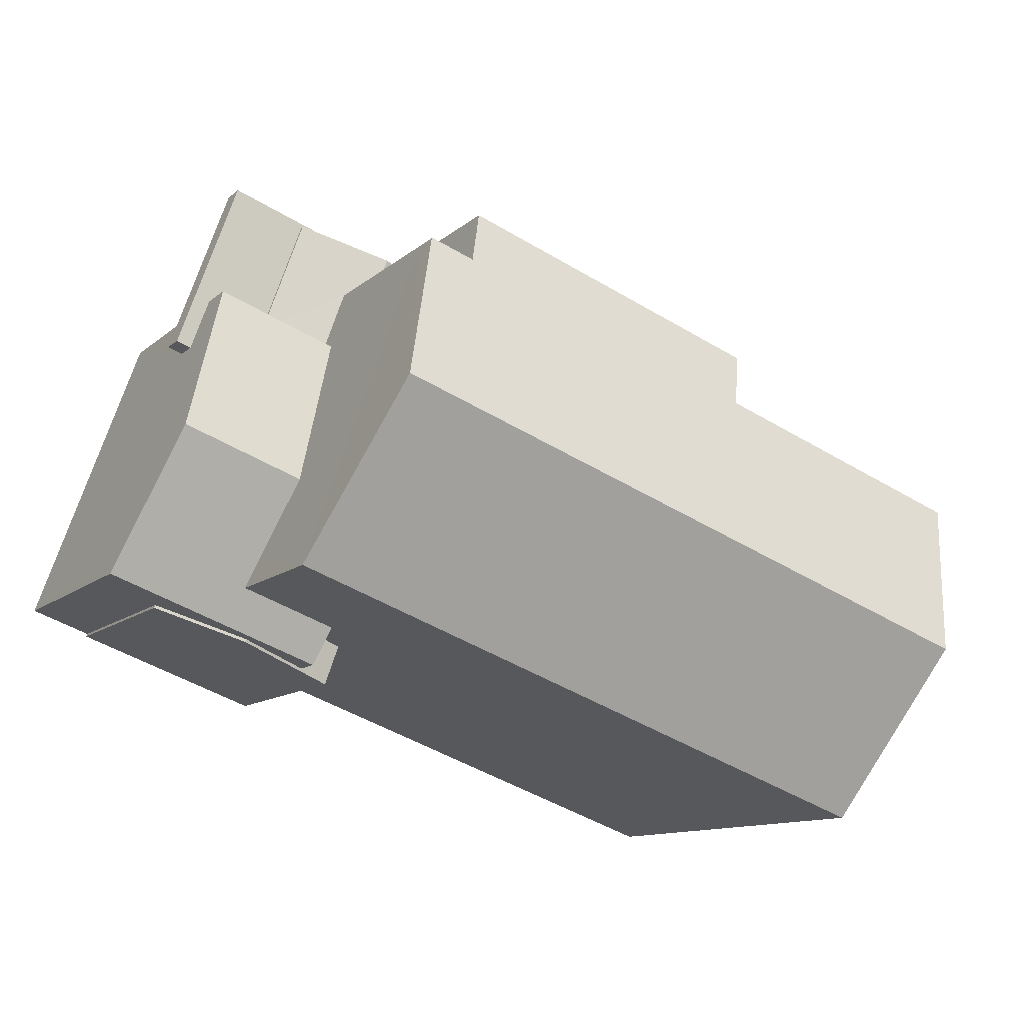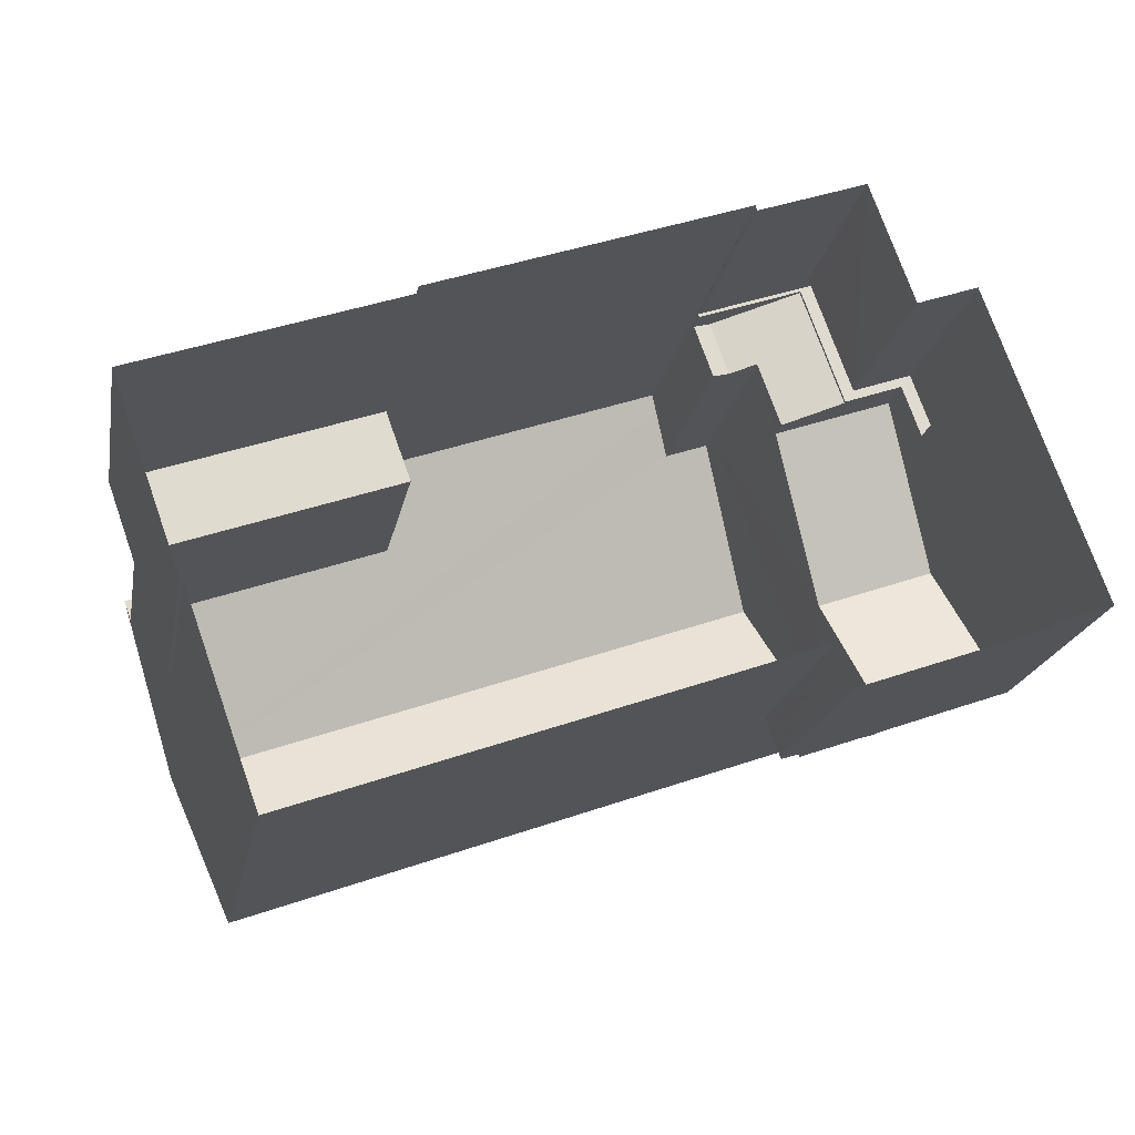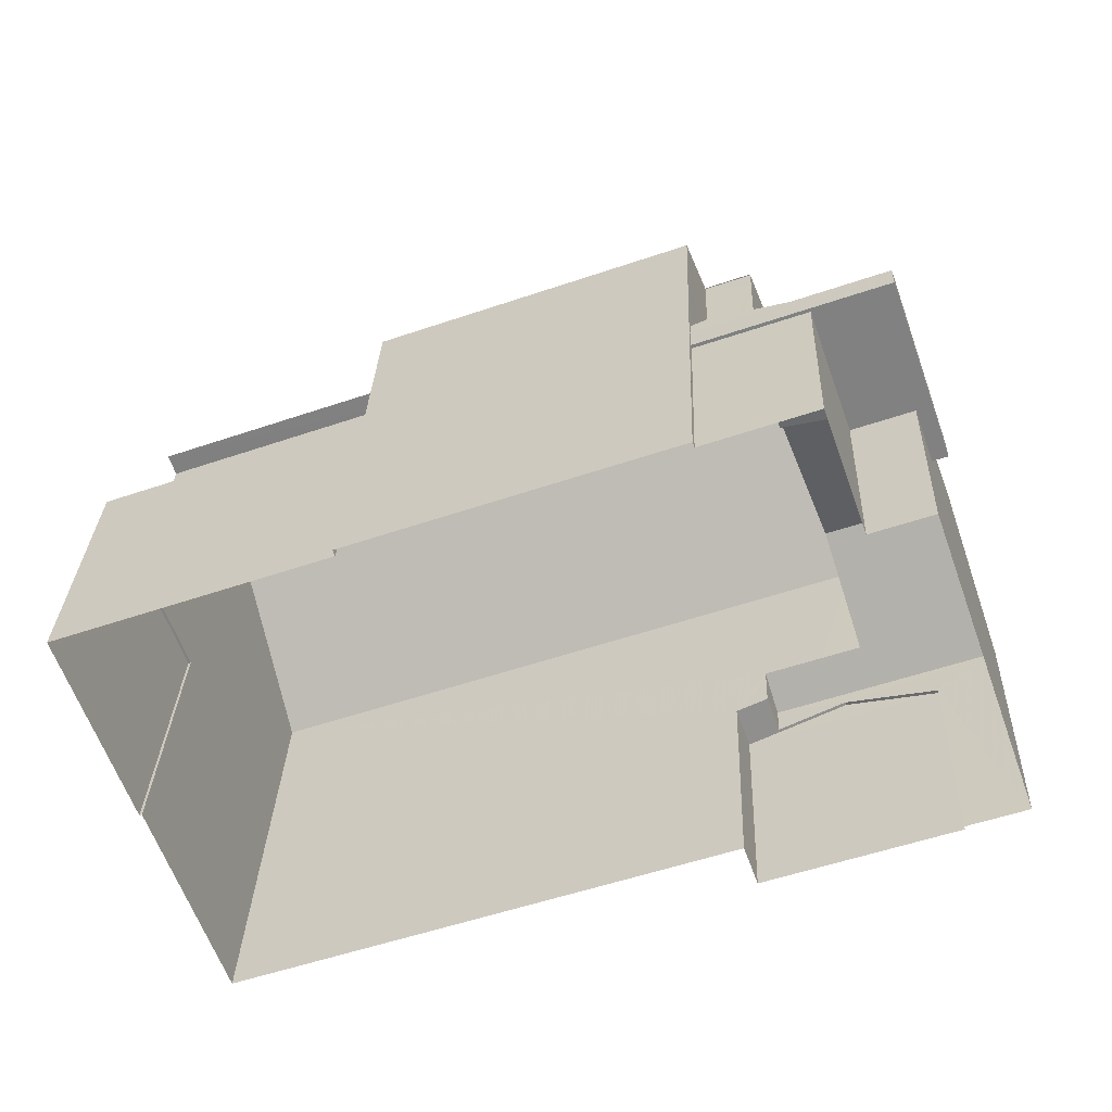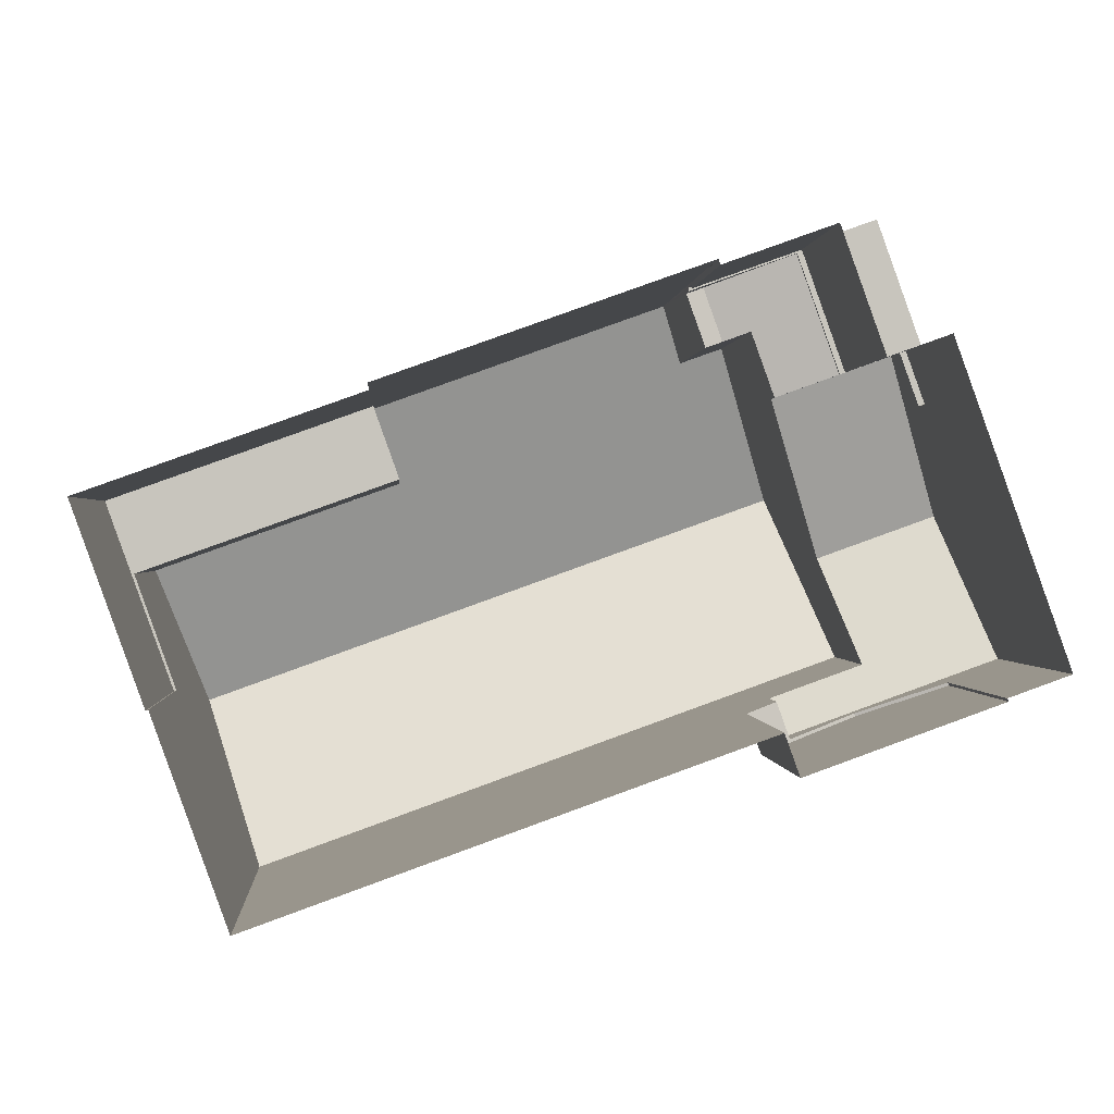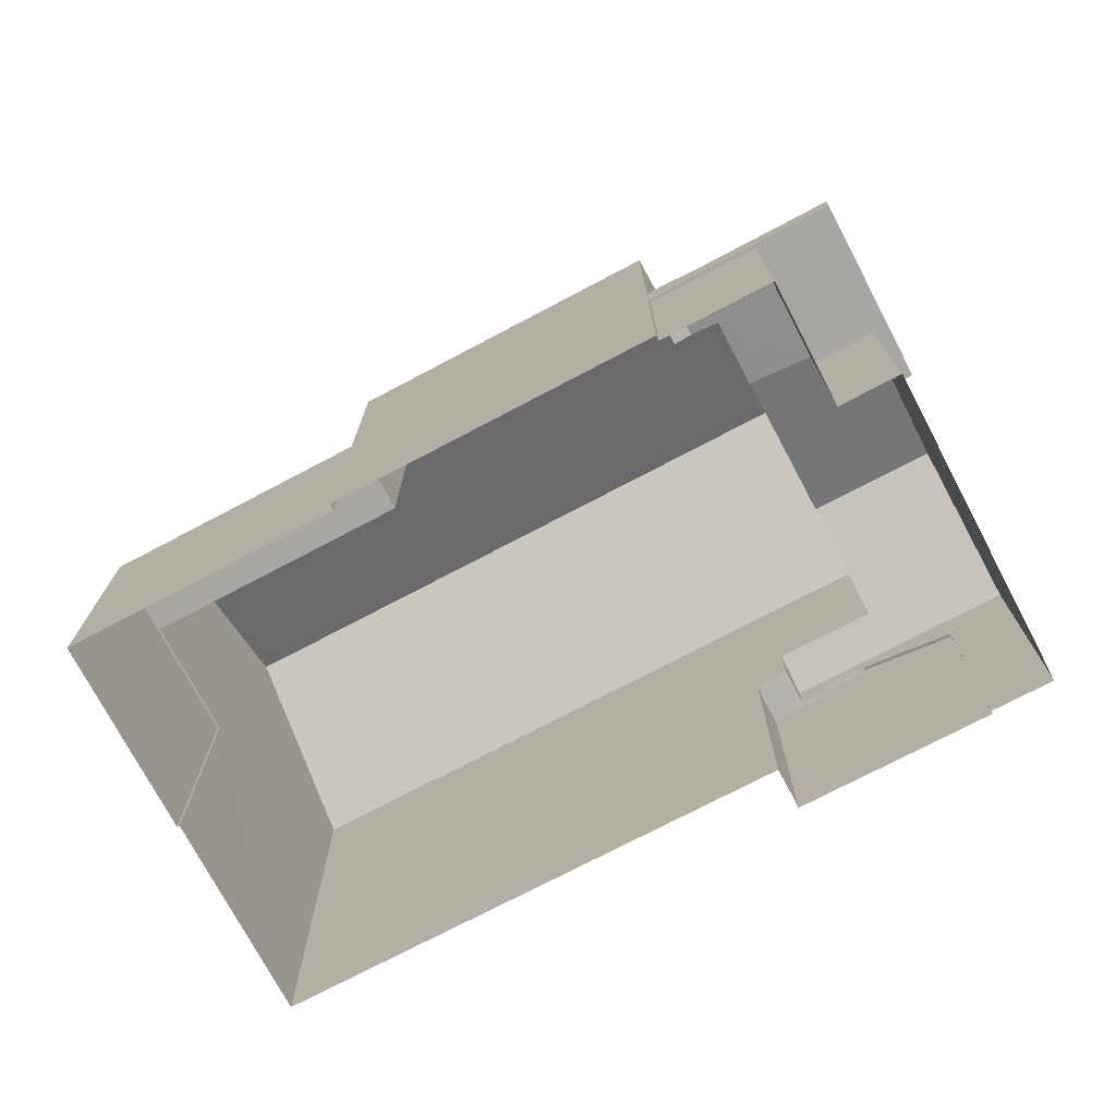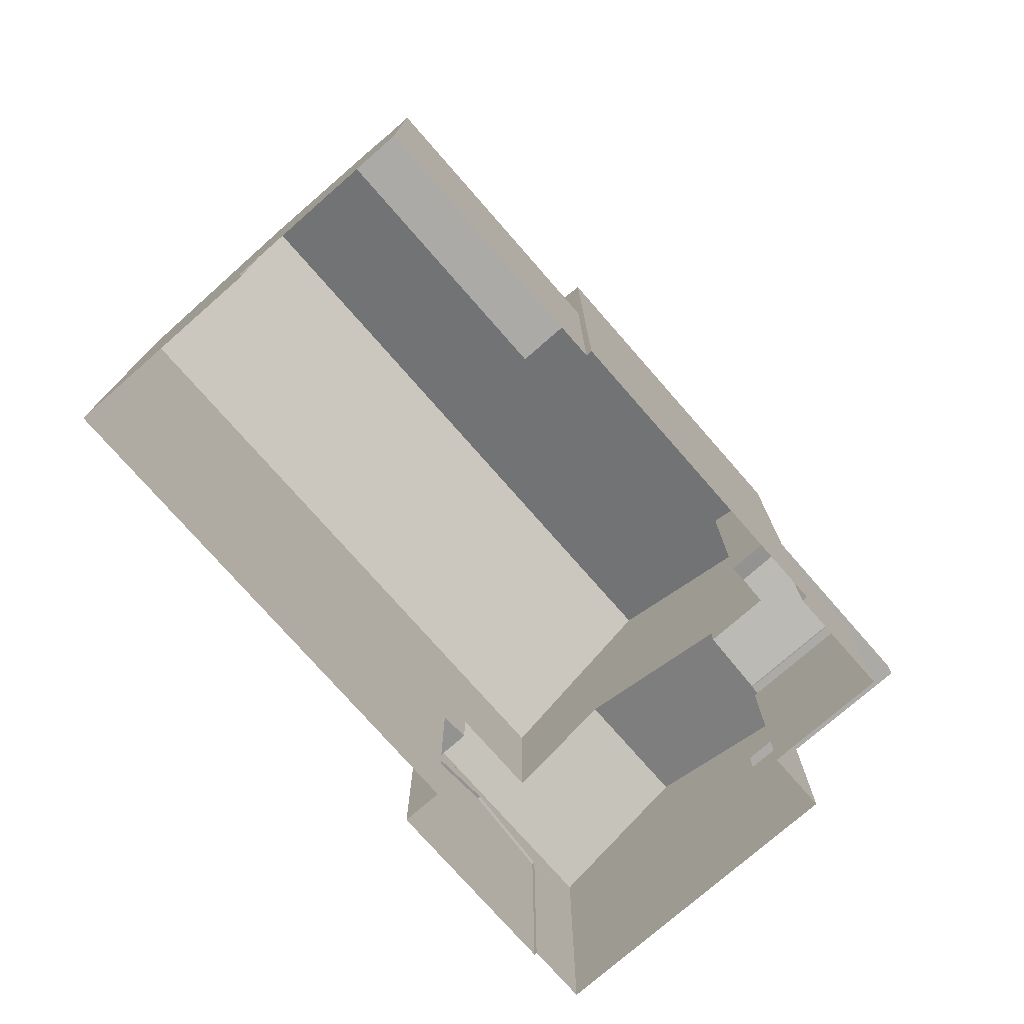
<metadata>
{"format":"obj","ext":"obj","renderer":"f3d","projection":"perspective","resolution":1024,"background":"white","views":[{"elev":-11.3,"azim":-27.6,"up":"+Y"},{"elev":-19.8,"azim":169.4,"up":"+Y"},{"elev":29.4,"azim":-177.9,"up":"+Y"},{"elev":0.5,"azim":176.2,"up":"+Y"},{"elev":-74.1,"azim":-171.9,"up":"+Z"},{"elev":-75.9,"azim":111.5,"up":"+Z"}]}
</metadata>
<code>
v 1.284e+04 -1.503e+04 20.94
v 1.284e+04 -1.503e+04 20.94
v 1.283e+04 -1.503e+04 20.93
v 1.284e+04 -1.503e+04 20.94
v 1.284e+04 -1.503e+04 20.94
v 1.283e+04 -1.503e+04 20.93
v 1.283e+04 -1.503e+04 20.93
v 1.283e+04 -1.503e+04 20.93
v 1.284e+04 -1.503e+04 20.94
v 1.284e+04 -1.502e+04 20.94
v 1.284e+04 -1.503e+04 20.94
v 1.284e+04 -1.502e+04 20.94
v 1.283e+04 -1.502e+04 20.94
v 1.283e+04 -1.502e+04 20.94
v 1.283e+04 -1.503e+04 20.93
v 1.283e+04 -1.502e+04 20.94
v 1.284e+04 -1.502e+04 23.81
v 1.284e+04 -1.502e+04 23.81
v 1.283e+04 -1.502e+04 23.81
v 1.283e+04 -1.502e+04 23.81
v 1.283e+04 -1.502e+04 23.81
v 1.283e+04 -1.503e+04 23.81
v 1.283e+04 -1.502e+04 23.81
v 1.283e+04 -1.503e+04 23.81
v 1.283e+04 -1.502e+04 27.6
v 1.283e+04 -1.502e+04 27.6
v 1.283e+04 -1.502e+04 27.6
v 1.283e+04 -1.502e+04 27.6
v 1.284e+04 -1.503e+04 27.6
v 1.284e+04 -1.503e+04 27.6
v 1.284e+04 -1.503e+04 27.6
v 1.284e+04 -1.503e+04 27.6
v 1.284e+04 -1.503e+04 24.75
v 1.284e+04 -1.503e+04 24.75
v 1.284e+04 -1.503e+04 24.75
v 1.284e+04 -1.503e+04 24.75
v 1.284e+04 -1.503e+04 24.75
v 1.284e+04 -1.503e+04 24.75
v 1.284e+04 -1.502e+04 27.2
v 1.284e+04 -1.502e+04 27.31
v 1.284e+04 -1.503e+04 27.2
v 1.284e+04 -1.503e+04 28.71
v 1.283e+04 -1.503e+04 28.71
v 1.284e+04 -1.503e+04 27.2
v 1.283e+04 -1.503e+04 27.2
v 1.284e+04 -1.502e+04 24.21
v 1.284e+04 -1.502e+04 24.21
v 1.283e+04 -1.502e+04 24.21
v 1.283e+04 -1.502e+04 24.21
v 1.283e+04 -1.502e+04 24.21
v 1.283e+04 -1.503e+04 24.21
v 1.283e+04 -1.503e+04 24.21
v 1.283e+04 -1.502e+04 24.21
v 1.283e+04 -1.502e+04 24.55
v 1.283e+04 -1.502e+04 24.59
v 1.283e+04 -1.502e+04 24.59
v 1.283e+04 -1.502e+04 24.49
v 1.283e+04 -1.502e+04 24.25
v 1.283e+04 -1.502e+04 24.25
v 1.283e+04 -1.503e+04 24.49
v 1.283e+04 -1.502e+04 24.53
v 1.284e+04 -1.502e+04 24.53
v 1.283e+04 -1.503e+04 24.59
v 1.283e+04 -1.503e+04 24.59
v 1.283e+04 -1.503e+04 24.36
v 1.283e+04 -1.503e+04 24.36
v 1.283e+04 -1.503e+04 24.25
v 1.283e+04 -1.503e+04 24.25
v 1.283e+04 -1.503e+04 24.59
v 1.283e+04 -1.503e+04 24.26
v 1.283e+04 -1.503e+04 24.25
v 1.283e+04 -1.503e+04 24.25
v 1.283e+04 -1.503e+04 24.81
v 1.283e+04 -1.502e+04 24.81
v 1.283e+04 -1.503e+04 25.3
v 1.283e+04 -1.503e+04 25.69
v 1.283e+04 -1.503e+04 25.69
v 1.283e+04 -1.503e+04 25.19
v 1.283e+04 -1.503e+04 24.81
v 1.283e+04 -1.503e+04 24.81
v 1.283e+04 -1.503e+04 25.04
v 1.283e+04 -1.503e+04 25.04
v 1.283e+04 -1.503e+04 25.04
v 1.284e+04 -1.503e+04 27.2
v 1.283e+04 -1.502e+04 27.2
v 1.283e+04 -1.503e+04 24.81
v 1.284e+04 -1.502e+04 24.25
f 1 2 3
f 4 1 5
f 6 7 8
f 6 8 3
f 9 5 1
f 9 10 11
f 10 12 11
f 13 14 15
f 14 8 15
f 14 16 10
f 3 9 1
f 3 8 14
f 3 10 9
f 3 14 10
f 17 18 19
f 17 19 20
f 20 21 22
f 19 23 21
f 22 21 24
f 19 21 20
f 25 26 27
f 28 25 27
f 29 30 31
f 29 32 30
f 33 34 35
f 35 34 36
f 33 37 34
f 36 34 38
f 39 40 41
f 31 42 29
f 41 40 31
f 40 42 31
f 40 26 42
f 26 43 42
f 26 25 43
f 44 42 43
f 45 44 43
f 46 47 48
f 49 50 48
f 51 49 52
f 48 47 53
f 52 49 53
f 49 48 53
f 54 55 56
f 57 58 59
f 59 60 57
f 56 58 57
f 54 56 57
f 61 62 56
f 55 61 56
f 63 64 65
f 66 65 67
f 67 65 68
f 65 64 68
f 63 69 64
f 70 71 64
f 69 70 64
f 70 72 71
f 73 74 75
f 75 76 77
f 75 74 76
f 78 77 76
f 76 79 78
f 80 81 79
f 81 80 82
f 78 79 81
f 80 83 82
f 33 5 9
f 33 35 5
f 36 4 5
f 35 36 5
f 1 4 36
f 38 1 36
f 34 84 38
f 1 38 2
f 2 38 44
f 38 84 44
f 45 43 85
f 25 28 43
f 43 28 85
f 84 42 44
f 32 29 42
f 84 32 42
f 39 41 11
f 12 39 11
f 82 45 81
f 44 45 83
f 3 2 67
f 67 2 44
f 66 67 86
f 86 67 83
f 45 82 83
f 67 44 83
f 81 45 78
f 60 73 57
f 57 73 85
f 77 45 85
f 73 75 85
f 75 77 85
f 78 45 77
f 51 52 22
f 24 51 22
f 20 52 53
f 20 22 52
f 53 17 20
f 53 47 17
f 23 19 16
f 14 23 16
f 19 10 16
f 19 18 10
f 59 58 48
f 50 59 48
f 87 56 62
f 87 58 56
f 48 58 87
f 46 48 87
f 71 68 64
f 6 68 71
f 7 6 71
f 8 7 71
f 72 8 71
f 3 68 6
f 3 67 68
f 21 14 13
f 21 23 14
f 74 49 51
f 74 51 79
f 79 24 15
f 21 13 24
f 24 13 15
f 51 24 79
f 65 80 63
f 8 72 15
f 15 72 79
f 69 80 79
f 63 80 69
f 70 69 79
f 72 70 79
f 79 76 74
f 83 80 86
f 60 59 73
f 50 49 59
f 73 59 74
f 59 49 74
f 65 86 80
f 65 66 86
f 30 37 31
f 31 37 41
f 41 33 11
f 11 33 9
f 37 33 41
f 27 40 61
f 17 10 18
f 17 12 10
f 27 26 40
f 12 47 39
f 87 47 46
f 40 39 61
f 62 47 87
f 61 39 62
f 17 47 12
f 39 47 62
f 32 84 30
f 84 34 37
f 30 84 37
f 27 61 85
f 27 85 28
f 54 57 85
f 55 54 85
f 61 55 85

</code>
